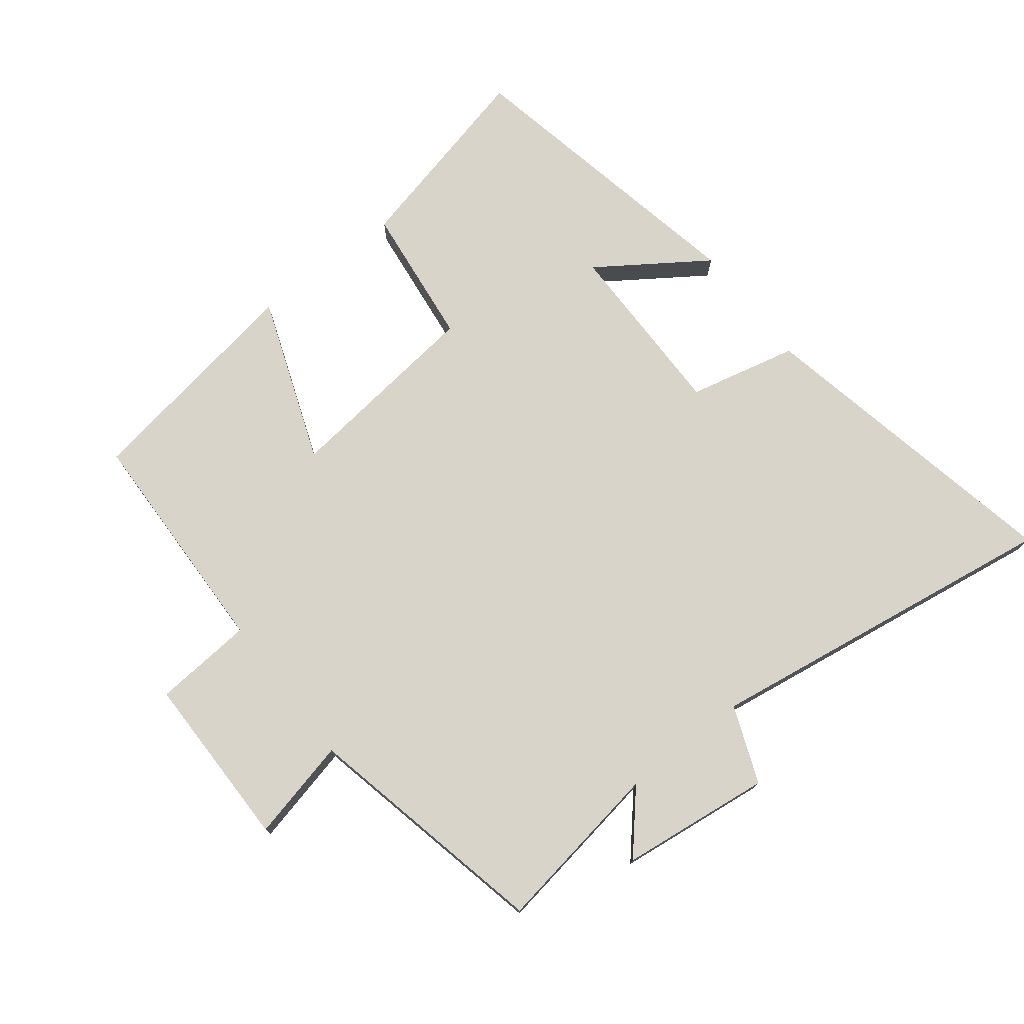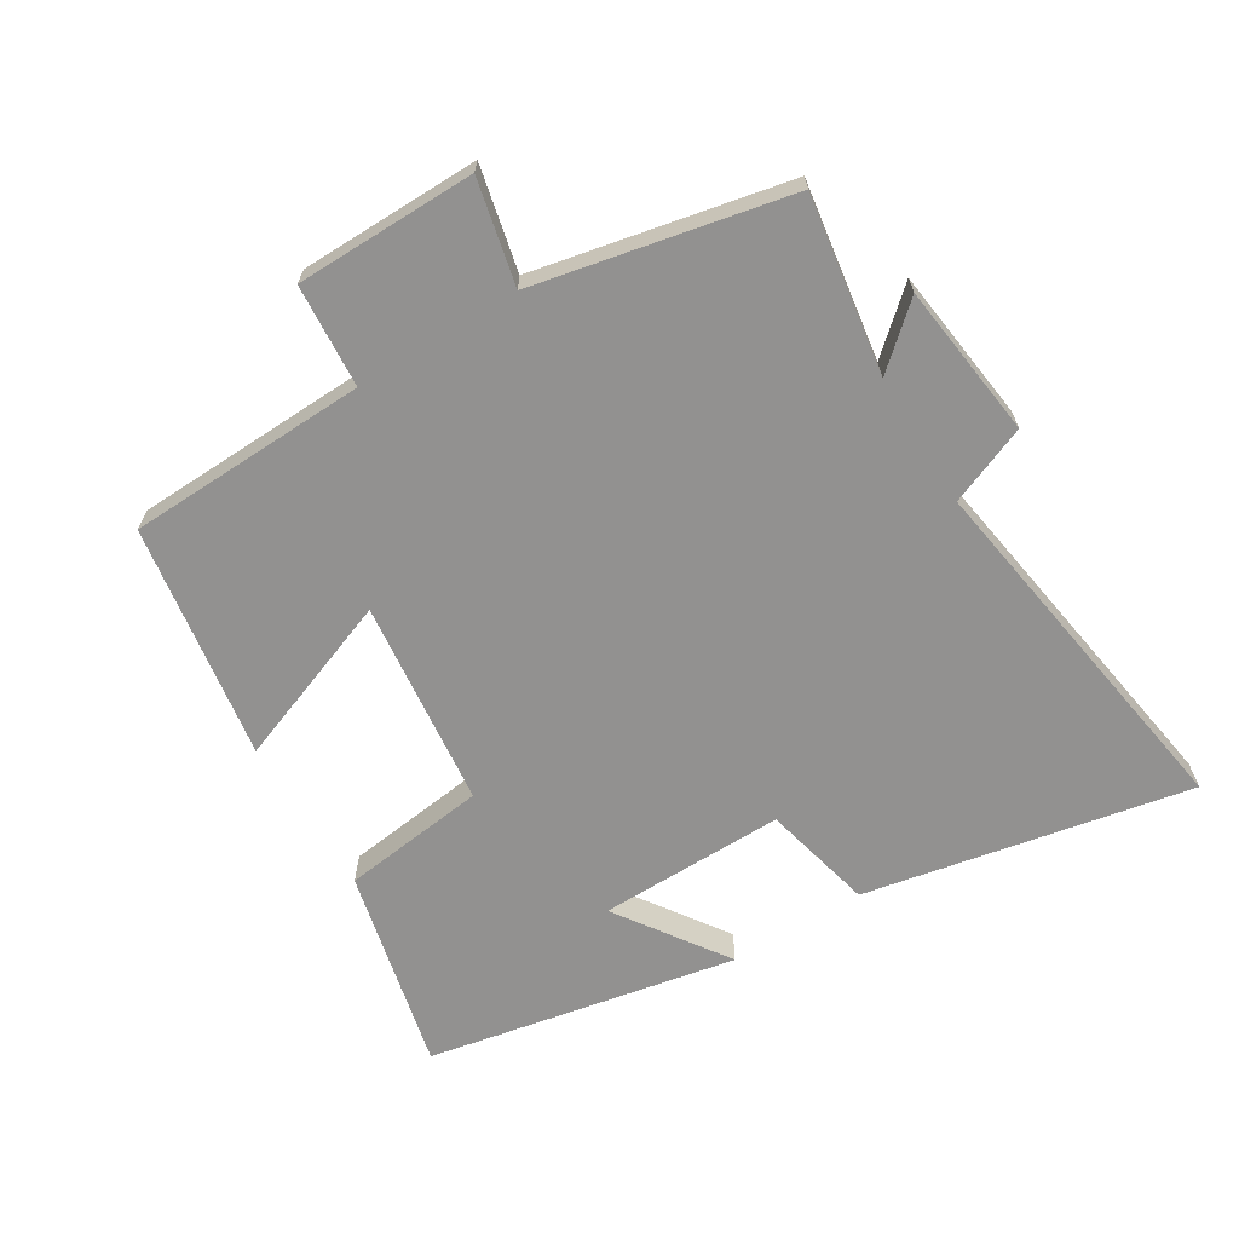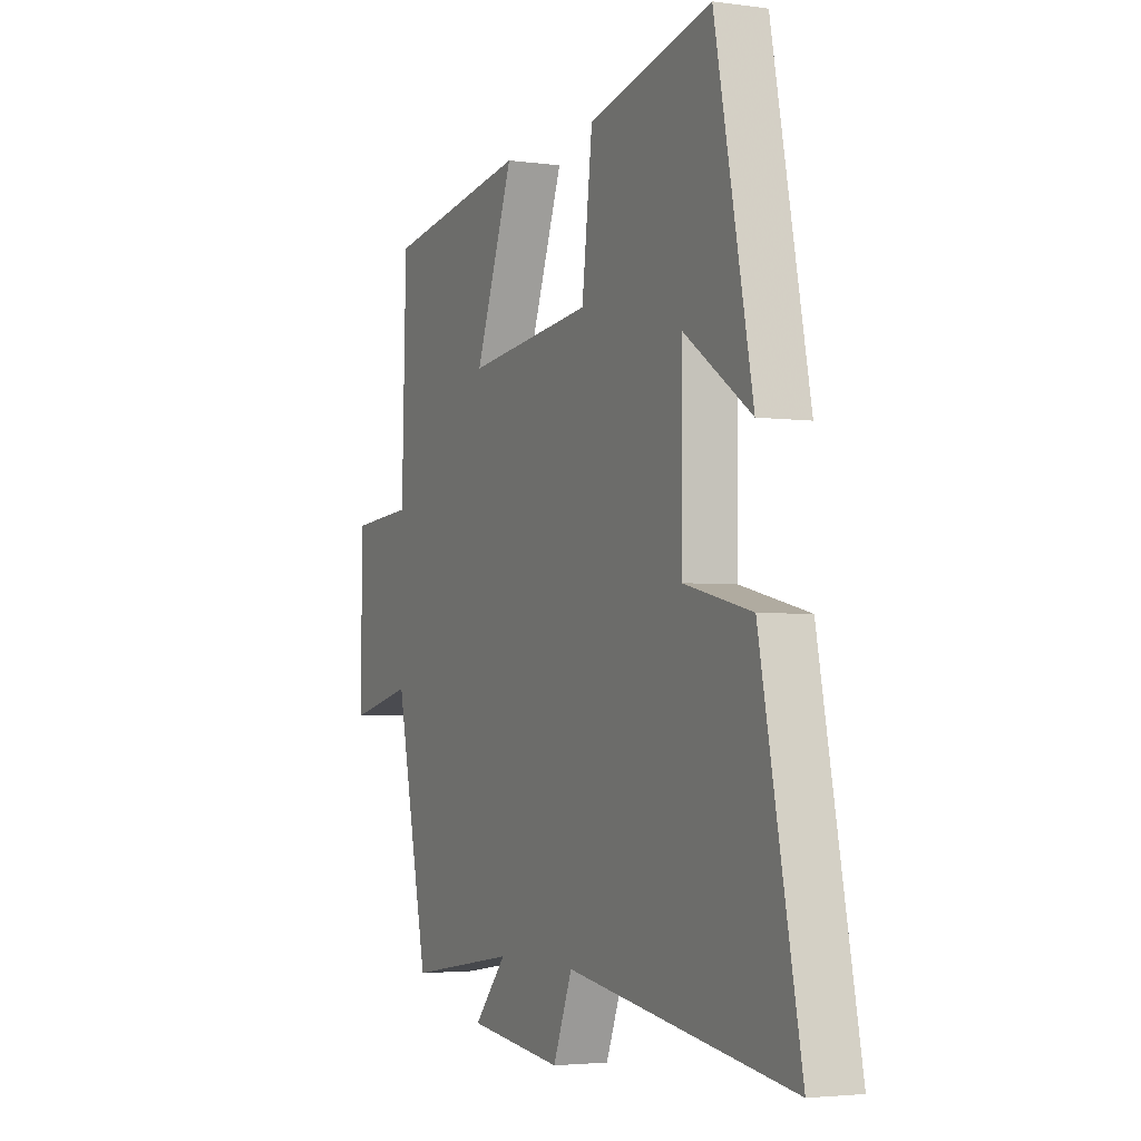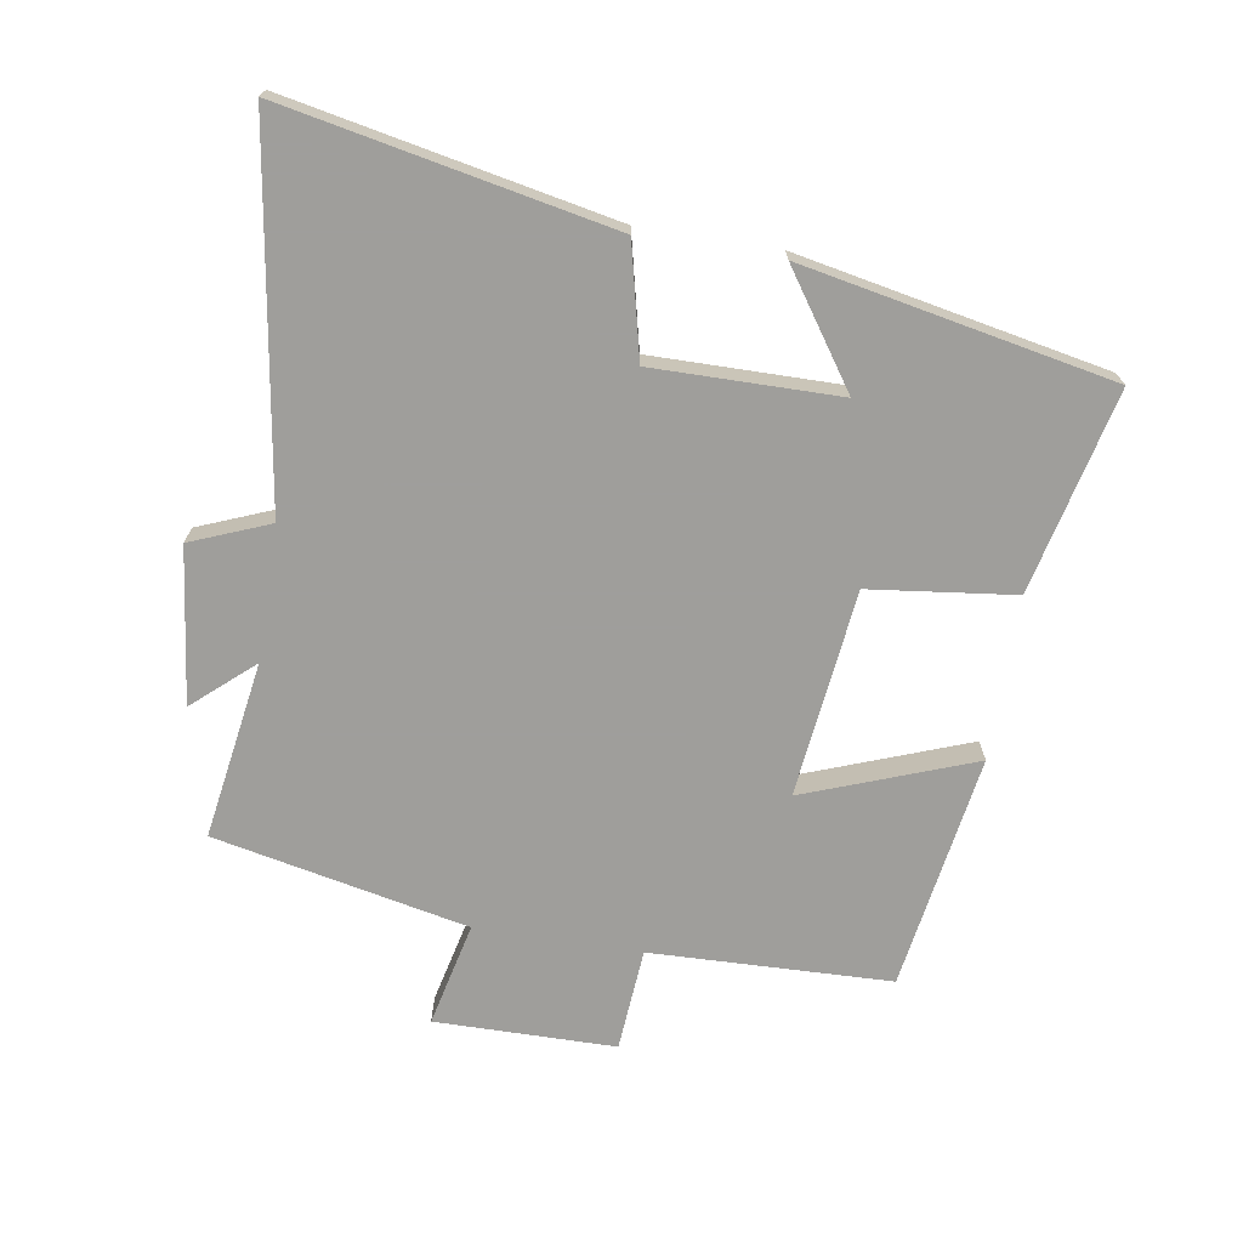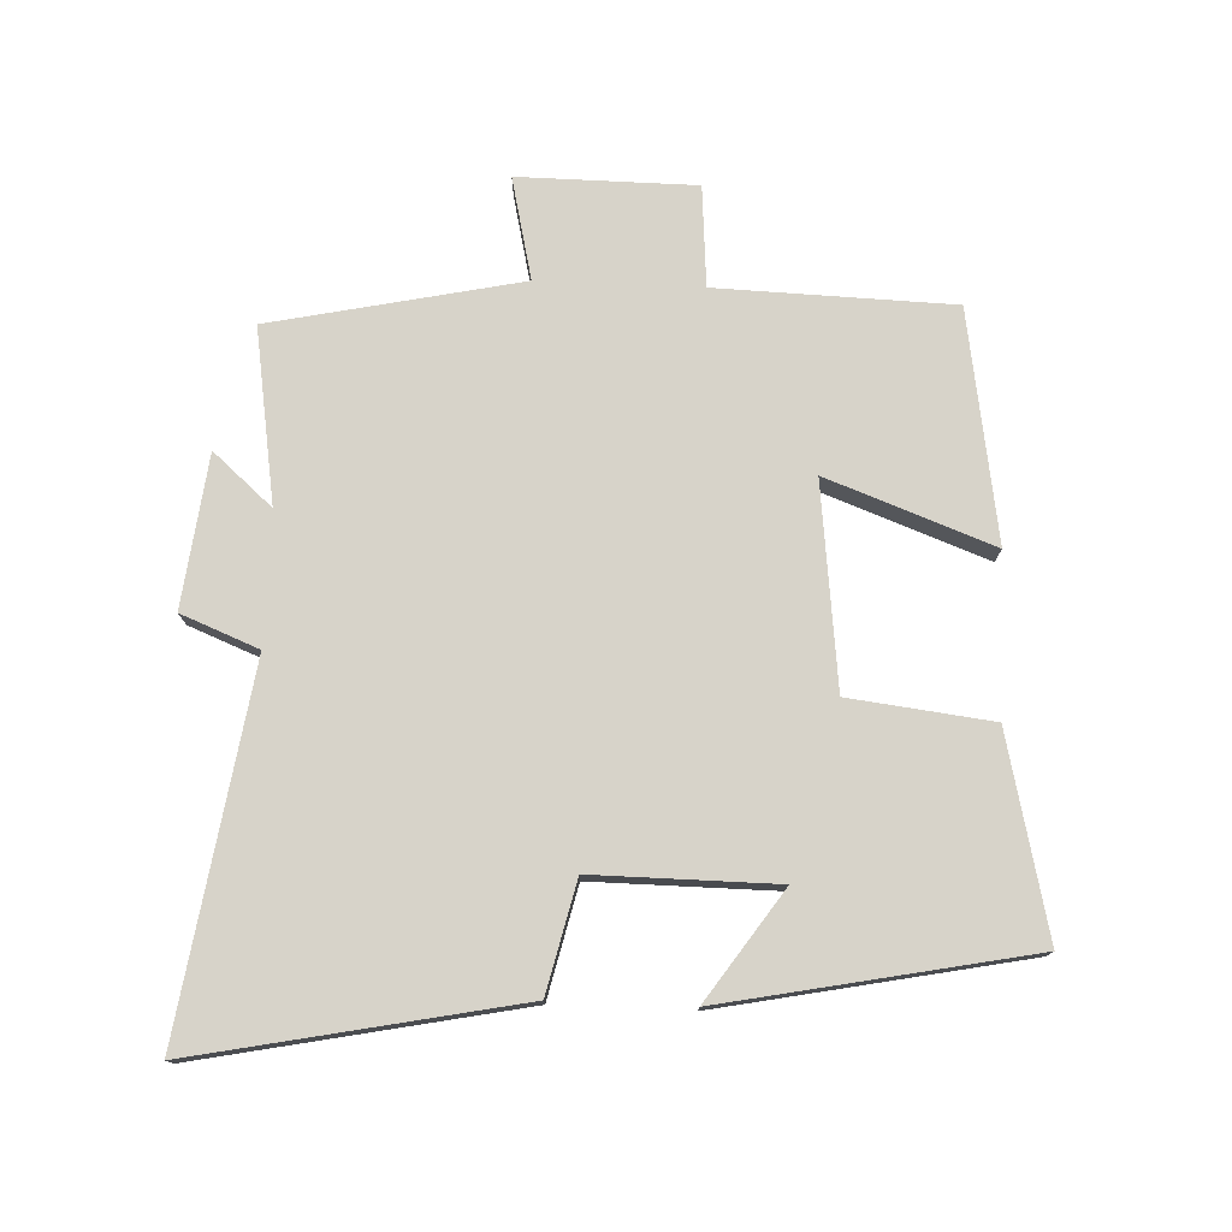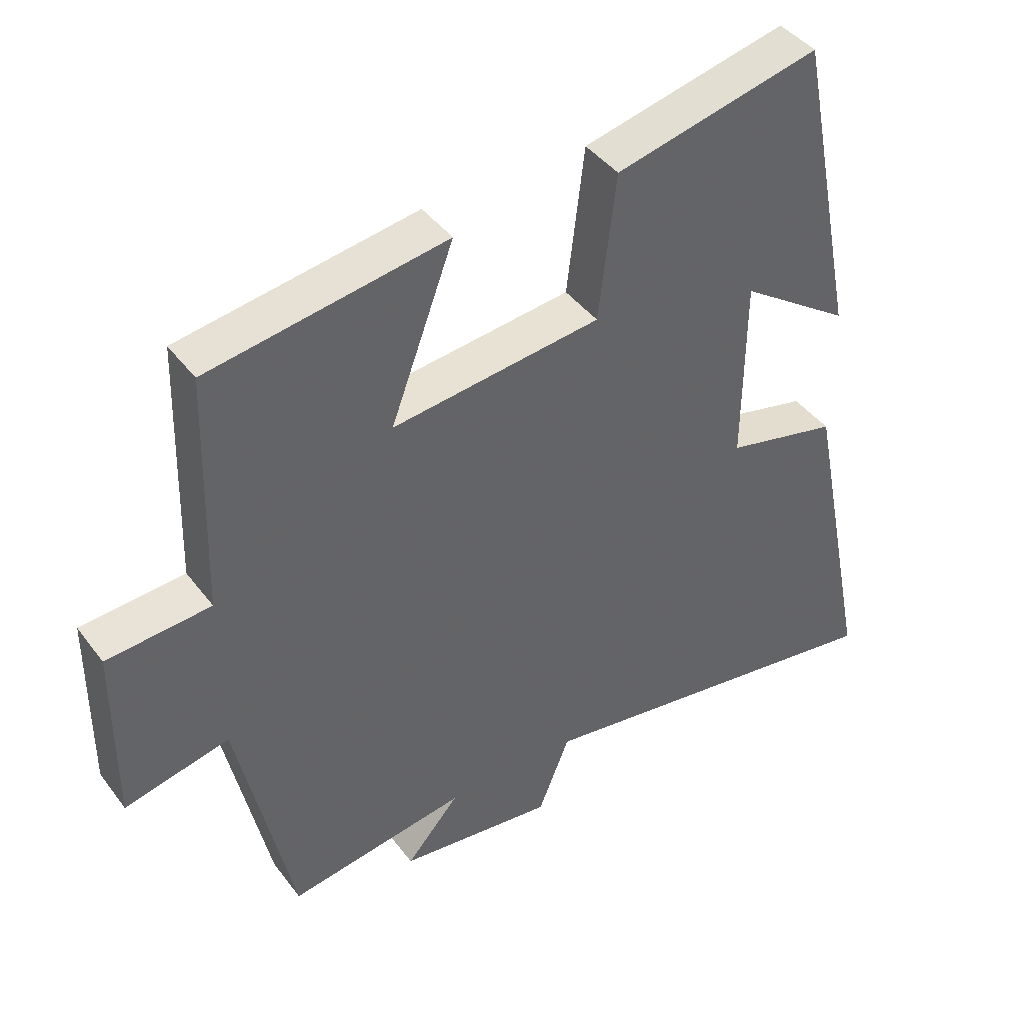
<metadata>
{"format":"obj","ext":"obj","renderer":"f3d","projection":"perspective","resolution":1024,"background":"white","views":[{"elev":75.5,"azim":142.0,"up":"+Y"},{"elev":-66.1,"azim":121.7,"up":"+Y"},{"elev":-3.3,"azim":-115.1,"up":"+Z"},{"elev":-70.8,"azim":-99.1,"up":"+Y"},{"elev":76.2,"azim":-87.6,"up":"+Y"},{"elev":42.3,"azim":146.2,"up":"+Z"}]}
</metadata>
<code>
v 0.419 0.07 -0.542
v 0.153 0.07 -0.5
v 0.232 0.07 -0.59
v 0 0.07 -0.618
v -0.047 0.07 -0.5
v -0.598 0.07 -0.584
v -0.5 0.07 -0.096
v -0.333 0.07 -0.057
v -0.335 0.07 0.221
v -0.5 0.07 0.108
v -0.408 0.07 0.571
v -0.105 0.07 0.5
v -0.079 0.07 0.283
v 0.231 0.07 0.247
v 0.137 0.07 0.5
v 0.489 0.07 0.444
v 0.5 0.07 0.084
v 0.654 0.07 0.072
v 0.656 0.07 -0.198
v 0.5 0.07 -0.162
v 0.419 0 -0.542
v 0.153 0 -0.5
v 0.232 0 -0.59
v 0 0 -0.618
v -0.047 0 -0.5
v -0.598 0 -0.584
v -0.5 0 -0.096
v -0.333 0 -0.057
v -0.335 0 0.221
v -0.5 0 0.108
v -0.408 0 0.571
v -0.105 0 0.5
v -0.079 0 0.283
v 0.231 0 0.247
v 0.137 0 0.5
v 0.489 0 0.444
v 0.5 0 0.084
v 0.654 0 0.072
v 0.656 0 -0.198
v 0.5 0 -0.162
f 17 18 19 20
f 16 17 20
f 15 16 20
f 14 15 20
f 20 1 2
f 14 20 2
f 13 14 2
f 11 12 13
f 11 13 2
f 9 10 11
f 9 11 2
f 8 9 2
f 5 6 7 8
f 5 8 2 3
f 3 4 5
f 40 39 38 37
f 40 37 36
f 40 36 35
f 40 35 34
f 22 21 40
f 22 40 34
f 22 34 33
f 33 32 31
f 22 33 31
f 31 30 29
f 22 31 29
f 22 29 28
f 28 27 26 25
f 23 22 28 25
f 25 24 23
f 1 21 22 2
f 2 22 23 3
f 3 23 24 4
f 4 24 25 5
f 5 25 26 6
f 6 26 27 7
f 7 27 28 8
f 8 28 29 9
f 9 29 30 10
f 10 30 31 11
f 11 31 32 12
f 12 32 33 13
f 13 33 34 14
f 14 34 35 15
f 15 35 36 16
f 16 36 37 17
f 17 37 38 18
f 18 38 39 19
f 19 39 40 20
f 20 40 21 1

</code>
